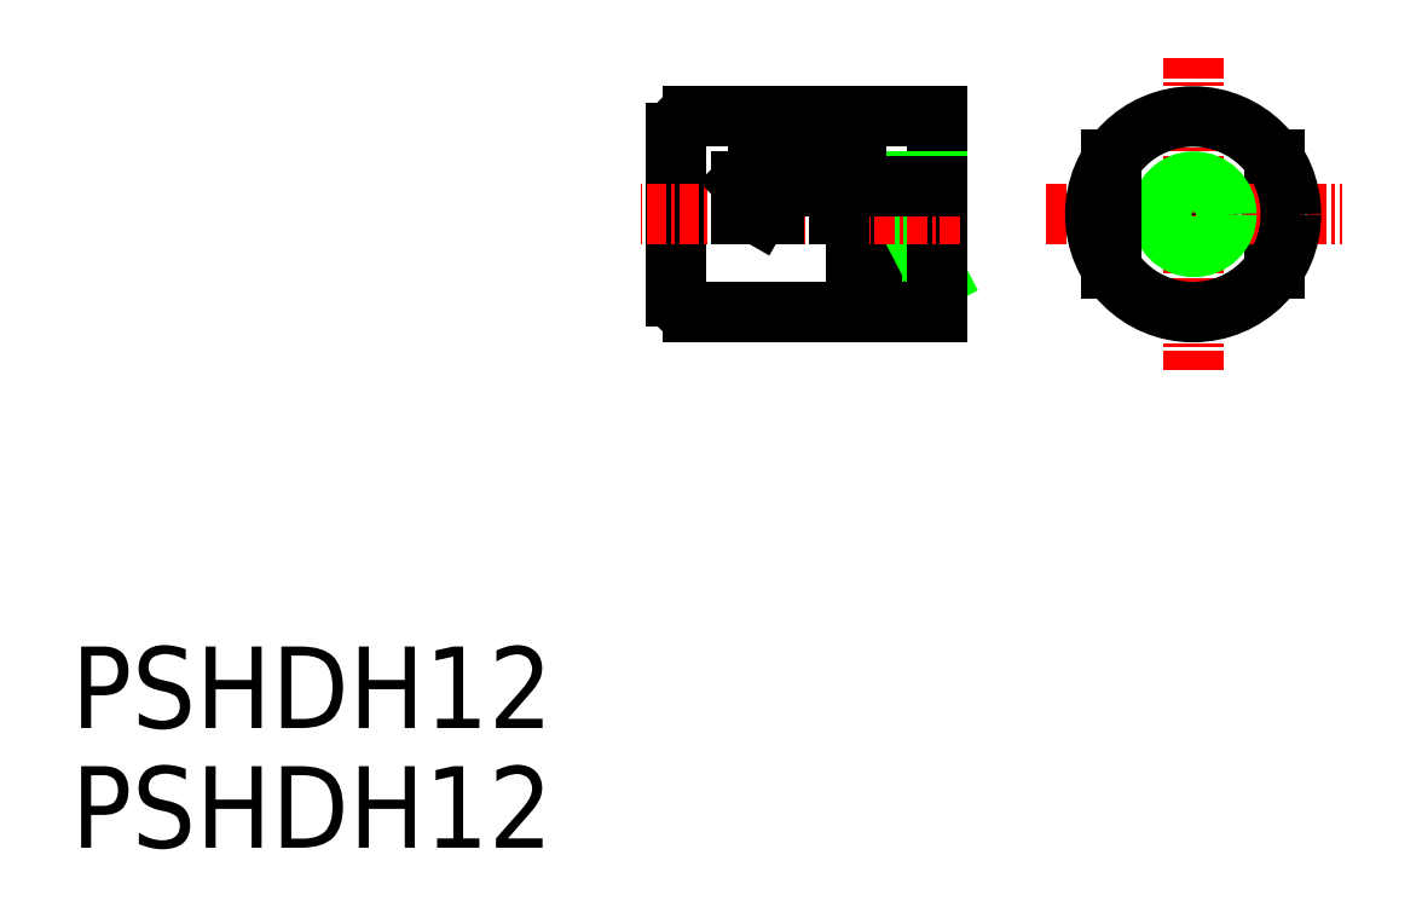
<metadata>
{"format":"dxf","ext":"dxf","renderer":"ezdxf+matplotlib","layout":"modelspace","background":"white","min_lineweight":24,"dpi":150}
</metadata>
<code>
0
SECTION
2
ENTITIES
0
TEXT
8
0
10
360.7
20
-31.5
30
0
40
5
1
PSHDH12
0
TEXT
8
0
10
360.7
20
-38.83
30
0
40
5
1
PSHDH12
0
LINE
8
0
10
434.5
20
3.333
30
0
11
434.5
21
-3.3
31
0
0
LINE
8
0
10
408.9
20
6.017
30
0
11
408.9
21
3.017
31
0
0
LINE
8
0
10
413.9
20
-3.856
30
0
11
409.9
21
-3.856
31
0
0
LINE
8
0
10
409.9
20
-3.856
30
0
11
411.9
21
0.0168
31
0
0
LINE
8
0
10
409.9
20
0.0168
30
0
11
409.9
21
-3.856
31
0
0
LINE
8
0
10
411.9
20
0.0168
30
0
11
413.9
21
-3.856
31
0
0
LINE
8
CENTER
10
420.5
20
0.0168
30
0
11
438.7
21
0.0168
31
0
0
LINE
8
0
10
408.9
20
-5.983
30
0
11
408.9
21
0.0168
31
0
0
LINE
8
CENTER
10
429.5
20
9.621
30
0
11
429.5
21
-9.508
31
0
0
LINE
8
0
10
413.9
20
6.017
30
0
11
413.9
21
-5.983
31
0
0
LINE
8
0
10
397.9
20
5.017
30
0
11
397.9
21
-4.983
31
0
0
LINE
8
0
10
398.9
20
6.017
30
0
11
413.9
21
6.017
31
0
0
LINE
8
CENTER
10
415.3
20
0.0168
30
0
11
395.6
21
0.0168
31
0
0
LINE
8
0
10
398.9
20
-5.983
30
0
11
413.9
21
-5.983
31
0
0
ARC
8
0
10
398.9
20
-4.983
30
0
40
1
50
180
51
270
0
ARC
8
0
10
398.9
20
5.017
30
0
40
1
50
90
51
180
0
CIRCLE
8
0
10
429.6
20
0.0168
30
0
40
1.7
0
CIRCLE
8
0
10
429.6
20
0.0168
30
0
40
2
0
LINE
8
0
10
407.9
20
2.017
30
0
11
407.9
21
0.0168
31
0
0
LINE
8
0
10
407.9
20
2.017
30
0
11
413.9
21
2.017
31
0
0
LINE
8
0
10
403.9
20
1.717
30
0
11
403.9
21
0.0168
31
0
0
LINE
8
0
10
403.9
20
1.717
30
0
11
402.9
21
0.0168
31
0
0
LINE
8
0
10
401.9
20
2.017
30
0
11
401.9
21
0.0168
31
0
0
LINE
8
0
10
402.9
20
3.017
30
0
11
408.9
21
3.017
31
0
0
LINE
8
0
10
403.9
20
1.717
30
0
11
413.9
21
1.717
31
0
0
LINE
8
0
10
424.5
20
3.333
30
0
11
424.5
21
-3.3
31
0
0
CIRCLE
8
0
10
429.5
20
0.0168
30
0
40
6
0
LINE
8
0
10
402.9
20
3.017
30
0
11
401.9
21
2.017
31
0
0
ENDSEC
0
EOF

</code>
